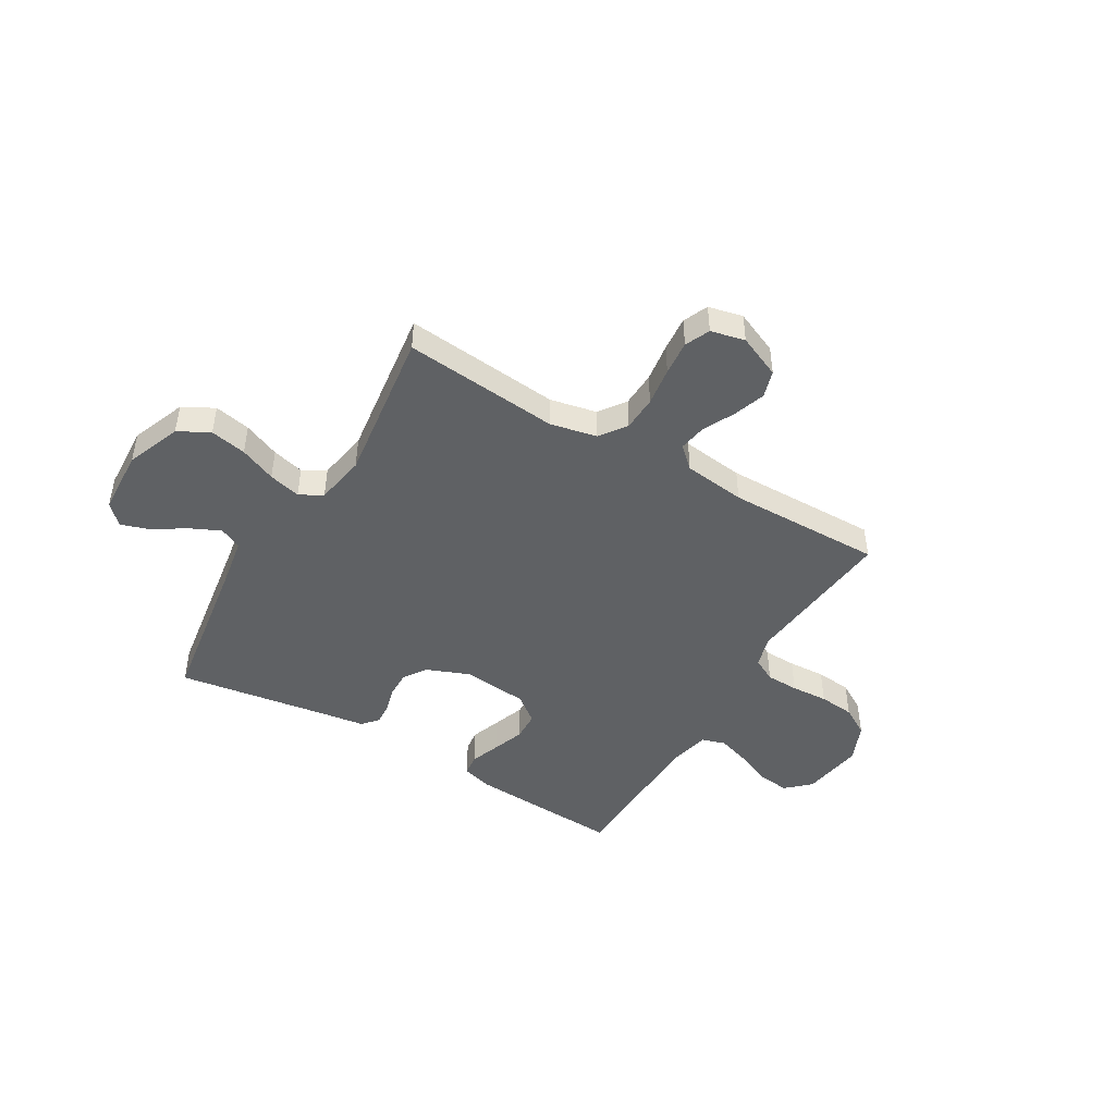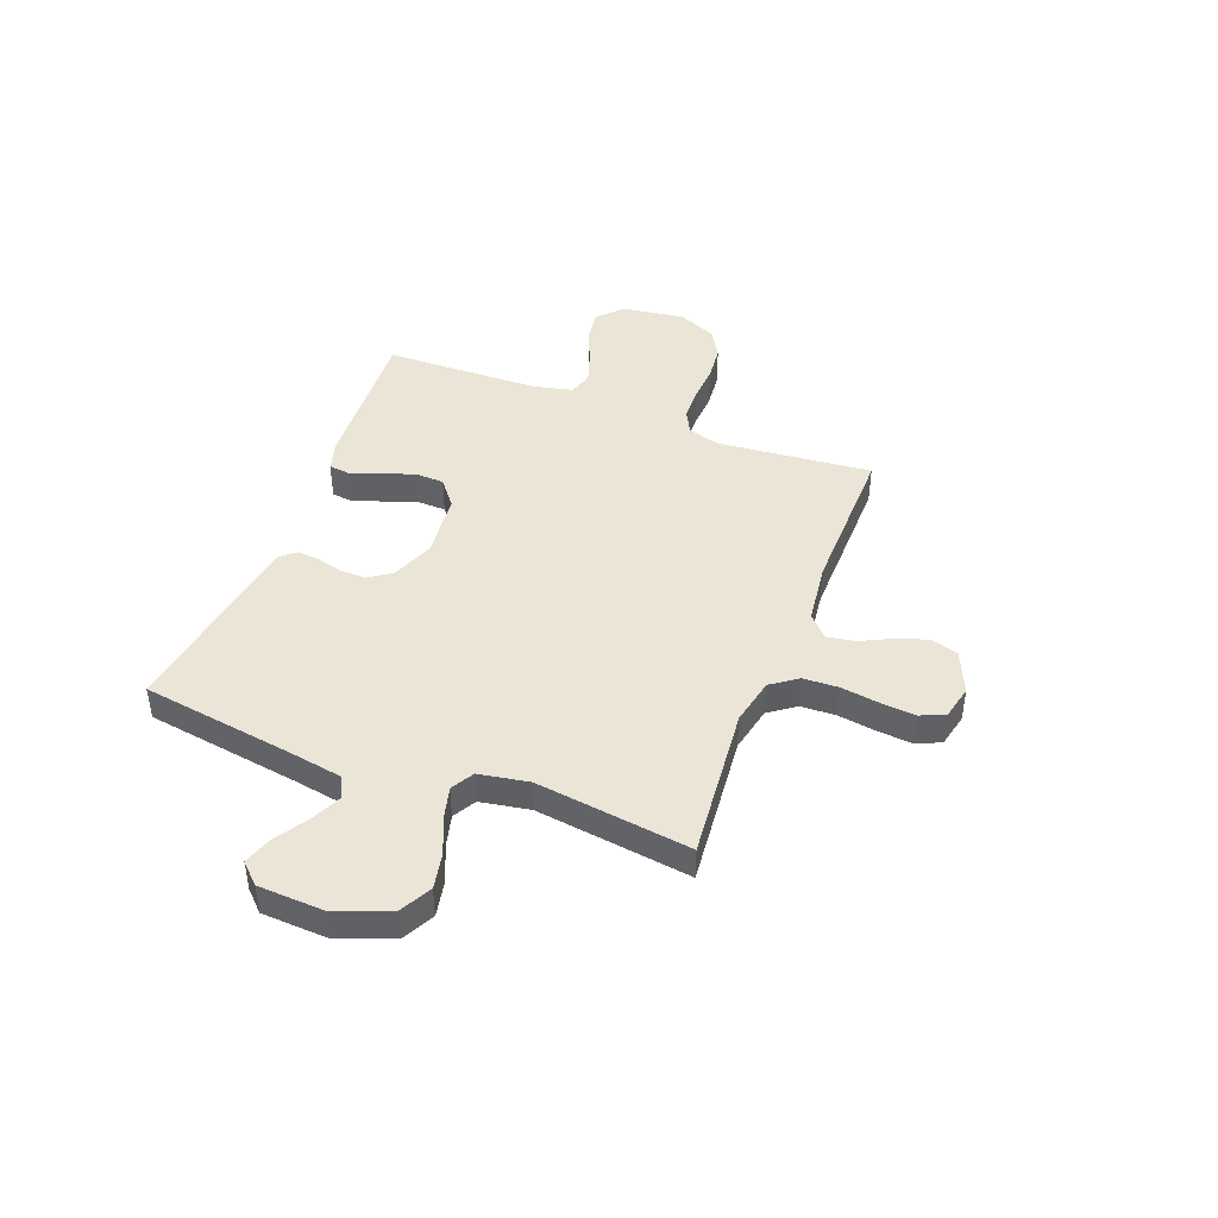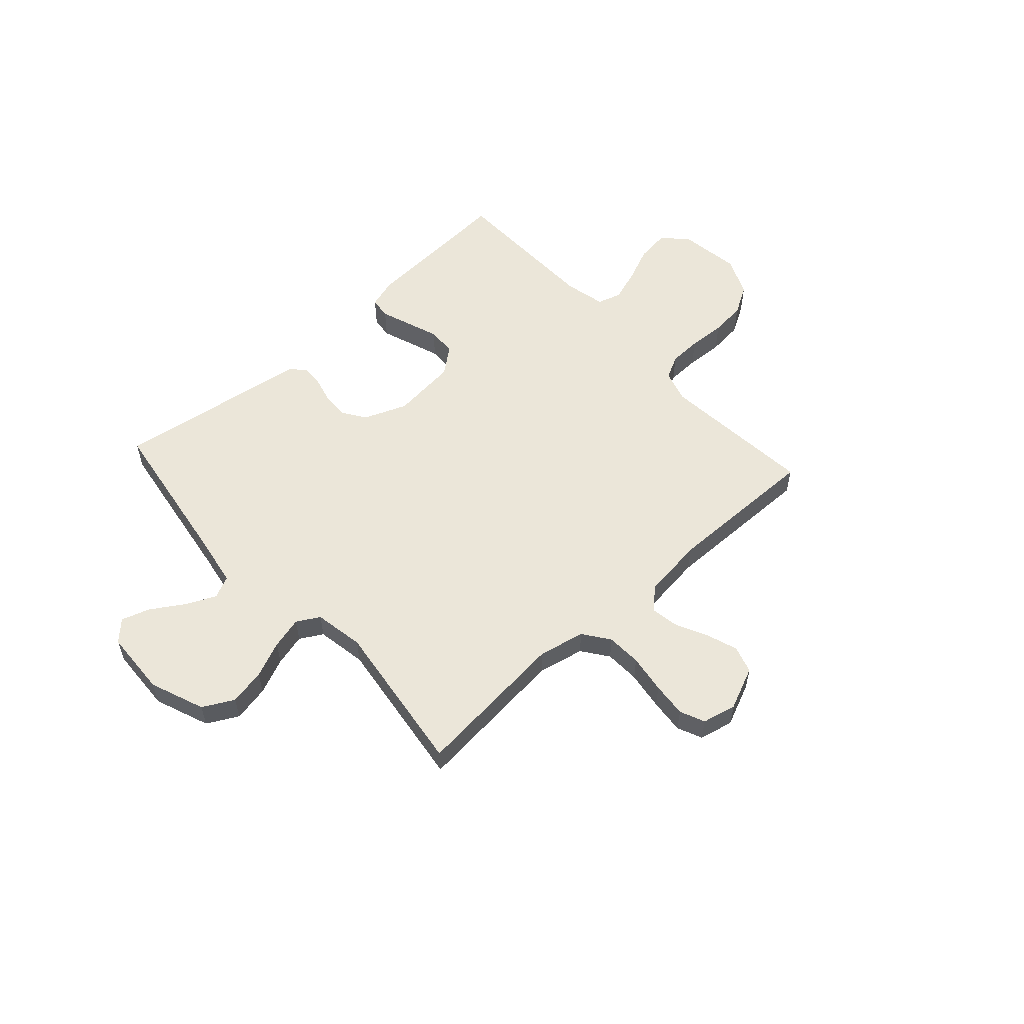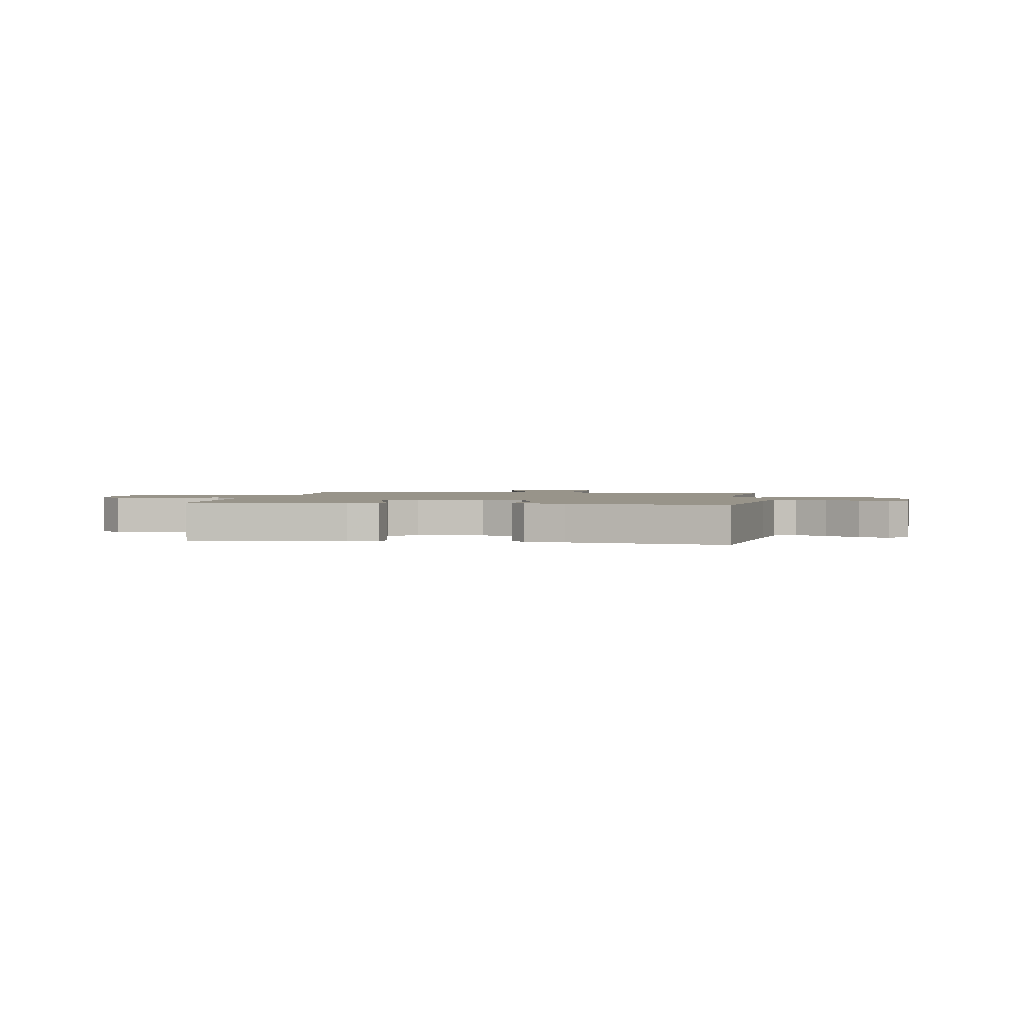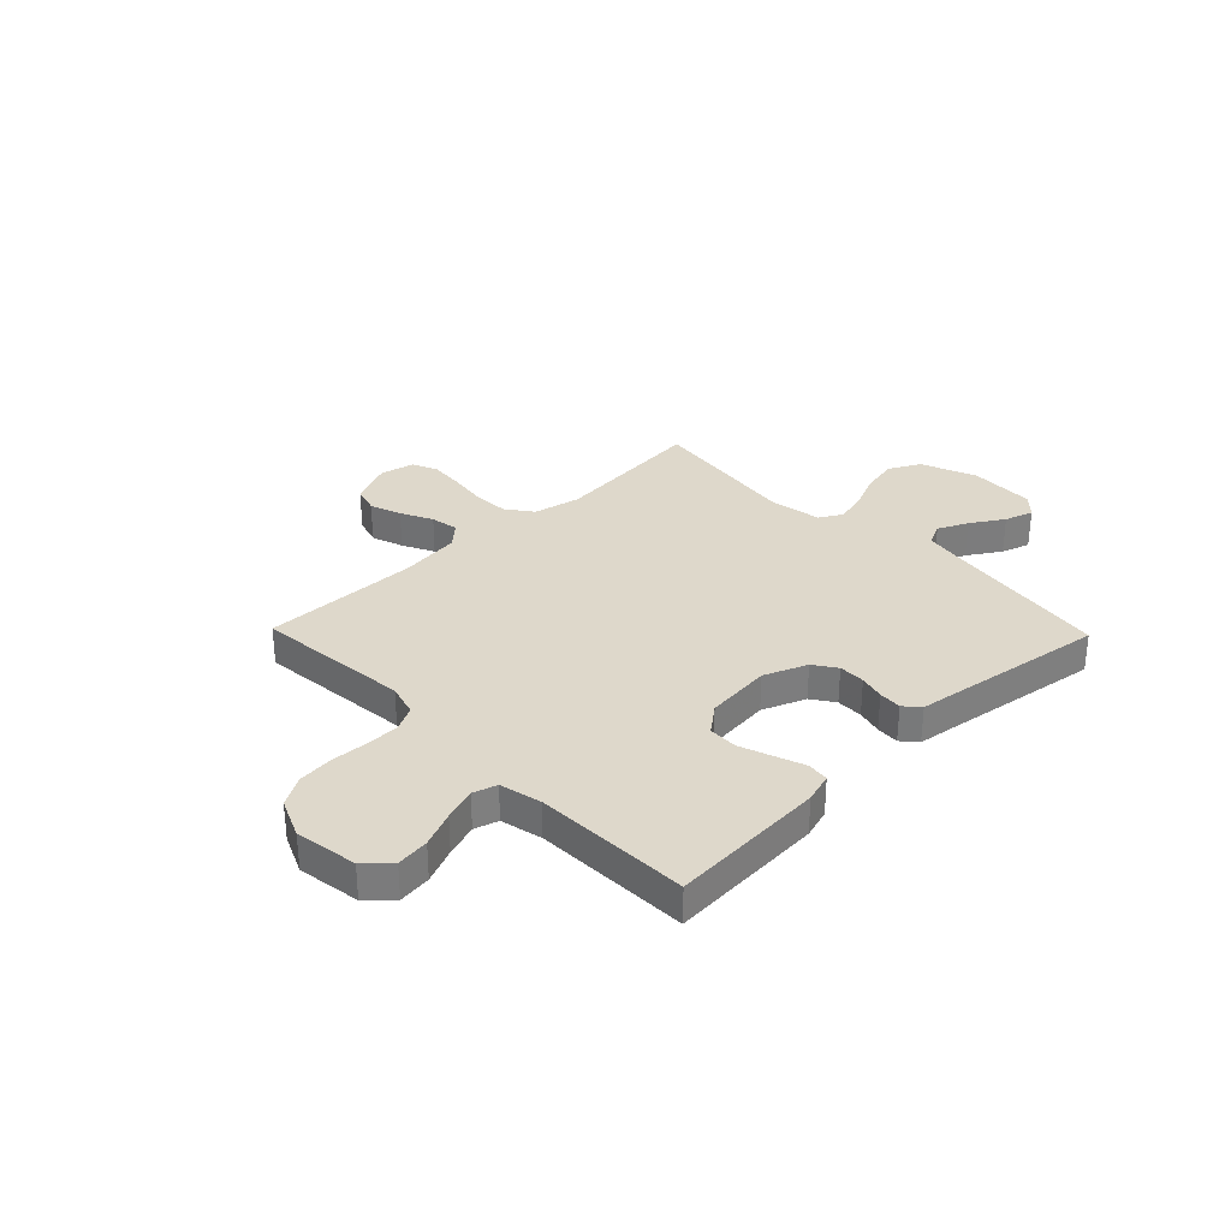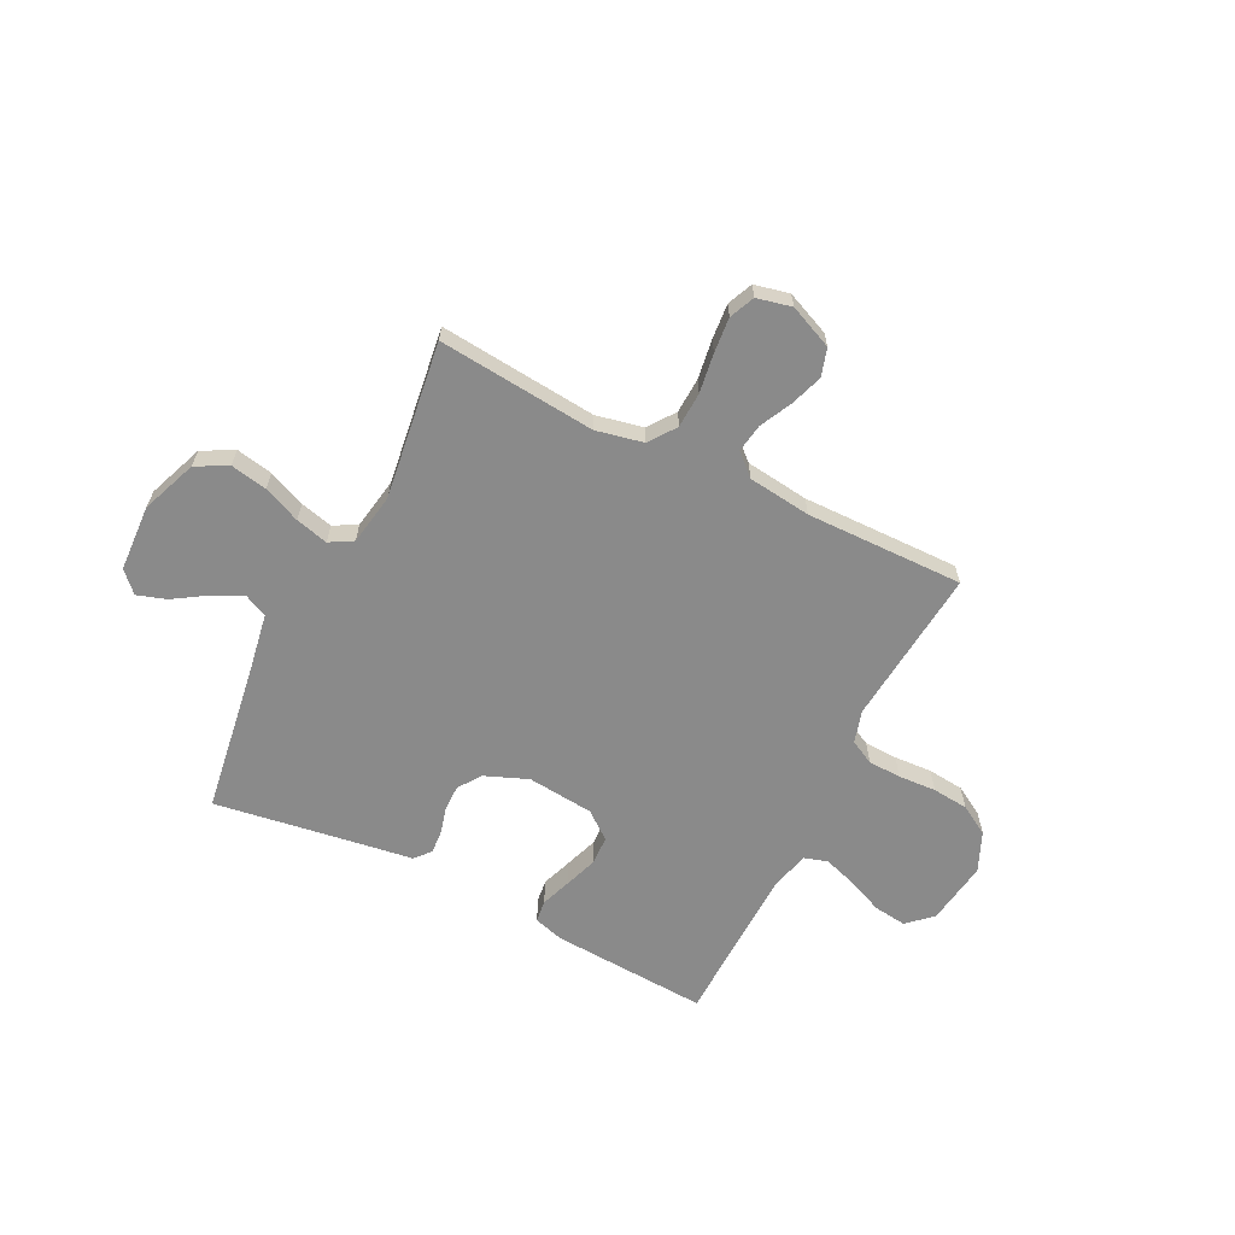
<metadata>
{"format":"obj","ext":"obj","renderer":"f3d","projection":"perspective","resolution":1024,"background":"white","views":[{"elev":-46.0,"azim":149.4,"up":"+Y"},{"elev":44.0,"azim":111.0,"up":"+Y"},{"elev":56.1,"azim":137.8,"up":"+Y"},{"elev":1.8,"azim":9.7,"up":"+Y"},{"elev":31.6,"azim":-44.1,"up":"+Y"},{"elev":-63.5,"azim":153.5,"up":"+Y"}]}
</metadata>
<code>
v 0.5 0.07 0.5
v 0.545 0.07 0.2
v 0.562 0.07 0.1
v 0.605 0.07 0.08
v 0.663 0.07 0.107
v 0.726 0.07 0.147
v 0.781 0.07 0.165
v 0.818 0.07 0.127
v 0.824 0.07 0
v 0.783 0.07 -0.106
v 0.723 0.07 -0.138
v 0.653 0.07 -0.124
v 0.583 0.07 -0.094
v 0.521 0.07 -0.078
v 0.477 0.07 -0.103
v 0.46 0.07 -0.2
v 0.5 0.07 -0.5
v 0.2 0.07 -0.471
v 0.11 0.07 -0.49
v 0.073 0.07 -0.541
v 0.07 0.07 -0.609
v 0.081 0.07 -0.684
v 0.087 0.07 -0.751
v 0.066 0.07 -0.799
v 0 0.07 -0.814
v -0.083 0.07 -0.778
v -0.099 0.07 -0.725
v -0.078 0.07 -0.664
v -0.048 0.07 -0.603
v -0.039 0.07 -0.549
v -0.08 0.07 -0.511
v -0.2 0.07 -0.496
v -0.5 0.07 -0.5
v -0.472 0.07 -0.2
v -0.49 0.07 -0.138
v -0.536 0.07 -0.114
v -0.599 0.07 -0.112
v -0.671 0.07 -0.116
v -0.74 0.07 -0.109
v -0.796 0.07 -0.076
v -0.829 0.07 0
v -0.811 0.07 0.121
v -0.765 0.07 0.164
v -0.702 0.07 0.156
v -0.634 0.07 0.127
v -0.571 0.07 0.106
v -0.525 0.07 0.12
v -0.507 0.07 0.2
v -0.5 0.07 0.5
v -0.2 0.07 0.482
v -0.143 0.07 0.465
v -0.138 0.07 0.423
v -0.159 0.07 0.365
v -0.181 0.07 0.303
v -0.179 0.07 0.247
v -0.127 0.07 0.206
v 0 0.07 0.193
v 0.083 0.07 0.226
v 0.113 0.07 0.27
v 0.112 0.07 0.321
v 0.099 0.07 0.37
v 0.096 0.07 0.414
v 0.122 0.07 0.444
v 0.2 0.07 0.455
v 0.5 0 0.5
v 0.545 0 0.2
v 0.562 0 0.1
v 0.605 0 0.08
v 0.663 0 0.107
v 0.726 0 0.147
v 0.781 0 0.165
v 0.818 0 0.127
v 0.824 0 0
v 0.783 0 -0.106
v 0.723 0 -0.138
v 0.653 0 -0.124
v 0.583 0 -0.094
v 0.521 0 -0.078
v 0.477 0 -0.103
v 0.46 0 -0.2
v 0.5 0 -0.5
v 0.2 0 -0.471
v 0.11 0 -0.49
v 0.073 0 -0.541
v 0.07 0 -0.609
v 0.081 0 -0.684
v 0.087 0 -0.751
v 0.066 0 -0.799
v 0 0 -0.814
v -0.083 0 -0.778
v -0.099 0 -0.725
v -0.078 0 -0.664
v -0.048 0 -0.603
v -0.039 0 -0.549
v -0.08 0 -0.511
v -0.2 0 -0.496
v -0.5 0 -0.5
v -0.472 0 -0.2
v -0.49 0 -0.138
v -0.536 0 -0.114
v -0.599 0 -0.112
v -0.671 0 -0.116
v -0.74 0 -0.109
v -0.796 0 -0.076
v -0.829 0 0
v -0.811 0 0.121
v -0.765 0 0.164
v -0.702 0 0.156
v -0.634 0 0.127
v -0.571 0 0.106
v -0.525 0 0.12
v -0.507 0 0.2
v -0.5 0 0.5
v -0.2 0 0.482
v -0.143 0 0.465
v -0.138 0 0.423
v -0.159 0 0.365
v -0.181 0 0.303
v -0.179 0 0.247
v -0.127 0 0.206
v 0 0 0.193
v 0.083 0 0.226
v 0.113 0 0.27
v 0.112 0 0.321
v 0.099 0 0.37
v 0.096 0 0.414
v 0.122 0 0.444
v 0.2 0 0.455
f 62 63 64
f 61 62 64
f 60 61 64
f 64 1 2
f 60 64 2
f 59 60 2
f 58 59 2 3
f 57 58 3 4
f 56 57 4
f 51 52 53
f 50 51 53
f 49 50 53
f 48 49 53
f 47 48 53 54
f 43 44 45
f 42 43 45
f 41 42 45
f 40 41 45
f 39 40 45
f 38 39 45
f 37 38 45
f 36 37 45 46
f 35 36 46 47
f 32 33 34
f 34 35 47
f 32 34 47
f 31 32 47
f 27 28 29
f 26 27 29
f 25 26 29
f 24 25 29
f 23 24 29
f 22 23 29
f 21 22 29
f 20 21 29 30
f 30 31 47
f 20 30 47
f 19 20 47
f 16 17 18
f 18 19 47
f 16 18 47
f 15 16 47
f 11 12 13
f 10 11 13
f 9 10 13
f 8 9 13
f 7 8 13
f 6 7 13
f 5 6 13
f 4 5 13 14
f 14 15 47
f 4 14 47
f 56 4 47
f 47 54 55
f 47 55 56
f 128 127 126
f 128 126 125
f 128 125 124
f 66 65 128
f 66 128 124
f 66 124 123
f 67 66 123 122
f 68 67 122 121
f 68 121 120
f 117 116 115
f 117 115 114
f 117 114 113
f 117 113 112
f 118 117 112 111
f 109 108 107
f 109 107 106
f 109 106 105
f 109 105 104
f 109 104 103
f 109 103 102
f 109 102 101
f 110 109 101 100
f 111 110 100 99
f 98 97 96
f 111 99 98
f 111 98 96
f 111 96 95
f 93 92 91
f 93 91 90
f 93 90 89
f 93 89 88
f 93 88 87
f 93 87 86
f 93 86 85
f 94 93 85 84
f 111 95 94
f 111 94 84
f 111 84 83
f 82 81 80
f 111 83 82
f 111 82 80
f 111 80 79
f 77 76 75
f 77 75 74
f 77 74 73
f 77 73 72
f 77 72 71
f 77 71 70
f 77 70 69
f 78 77 69 68
f 111 79 78
f 111 78 68
f 111 68 120
f 119 118 111
f 120 119 111
f 1 65 66 2
f 2 66 67 3
f 3 67 68 4
f 4 68 69 5
f 5 69 70 6
f 6 70 71 7
f 7 71 72 8
f 8 72 73 9
f 9 73 74 10
f 10 74 75 11
f 11 75 76 12
f 12 76 77 13
f 13 77 78 14
f 14 78 79 15
f 15 79 80 16
f 16 80 81 17
f 17 81 82 18
f 18 82 83 19
f 19 83 84 20
f 20 84 85 21
f 21 85 86 22
f 22 86 87 23
f 23 87 88 24
f 24 88 89 25
f 25 89 90 26
f 26 90 91 27
f 27 91 92 28
f 28 92 93 29
f 29 93 94 30
f 30 94 95 31
f 31 95 96 32
f 32 96 97 33
f 33 97 98 34
f 34 98 99 35
f 35 99 100 36
f 36 100 101 37
f 37 101 102 38
f 38 102 103 39
f 39 103 104 40
f 40 104 105 41
f 41 105 106 42
f 42 106 107 43
f 43 107 108 44
f 44 108 109 45
f 45 109 110 46
f 46 110 111 47
f 47 111 112 48
f 48 112 113 49
f 49 113 114 50
f 50 114 115 51
f 51 115 116 52
f 52 116 117 53
f 53 117 118 54
f 54 118 119 55
f 55 119 120 56
f 56 120 121 57
f 57 121 122 58
f 58 122 123 59
f 59 123 124 60
f 60 124 125 61
f 61 125 126 62
f 62 126 127 63
f 63 127 128 64
f 64 128 65 1

</code>
